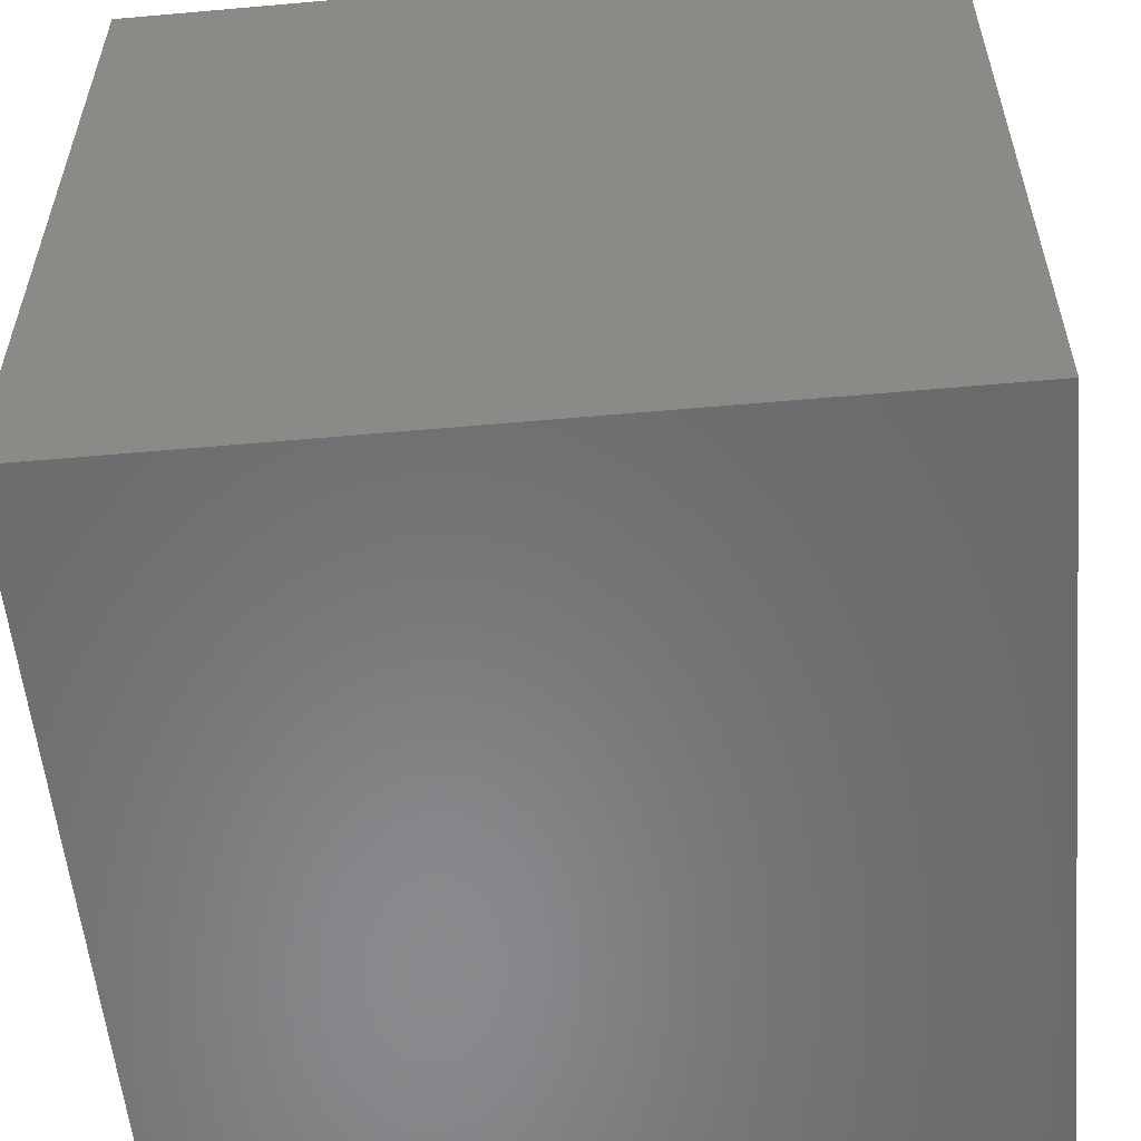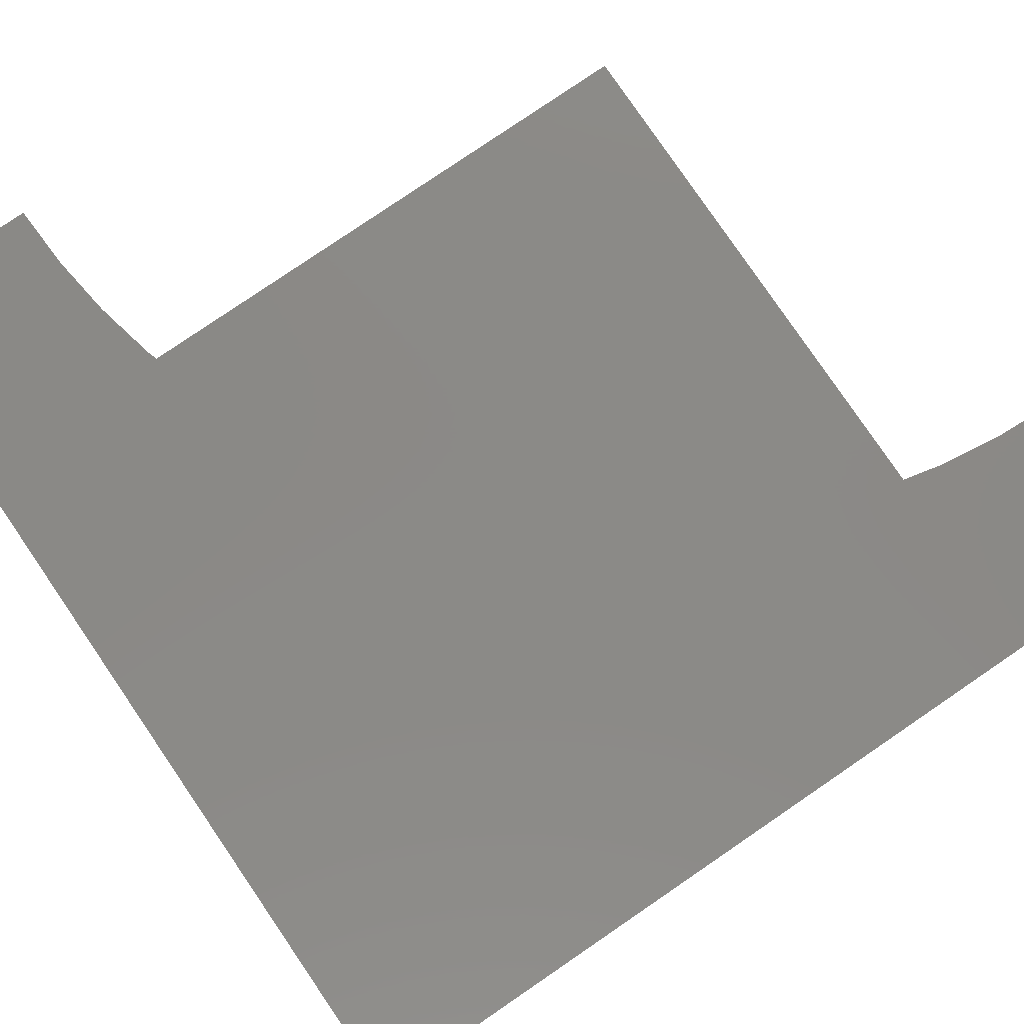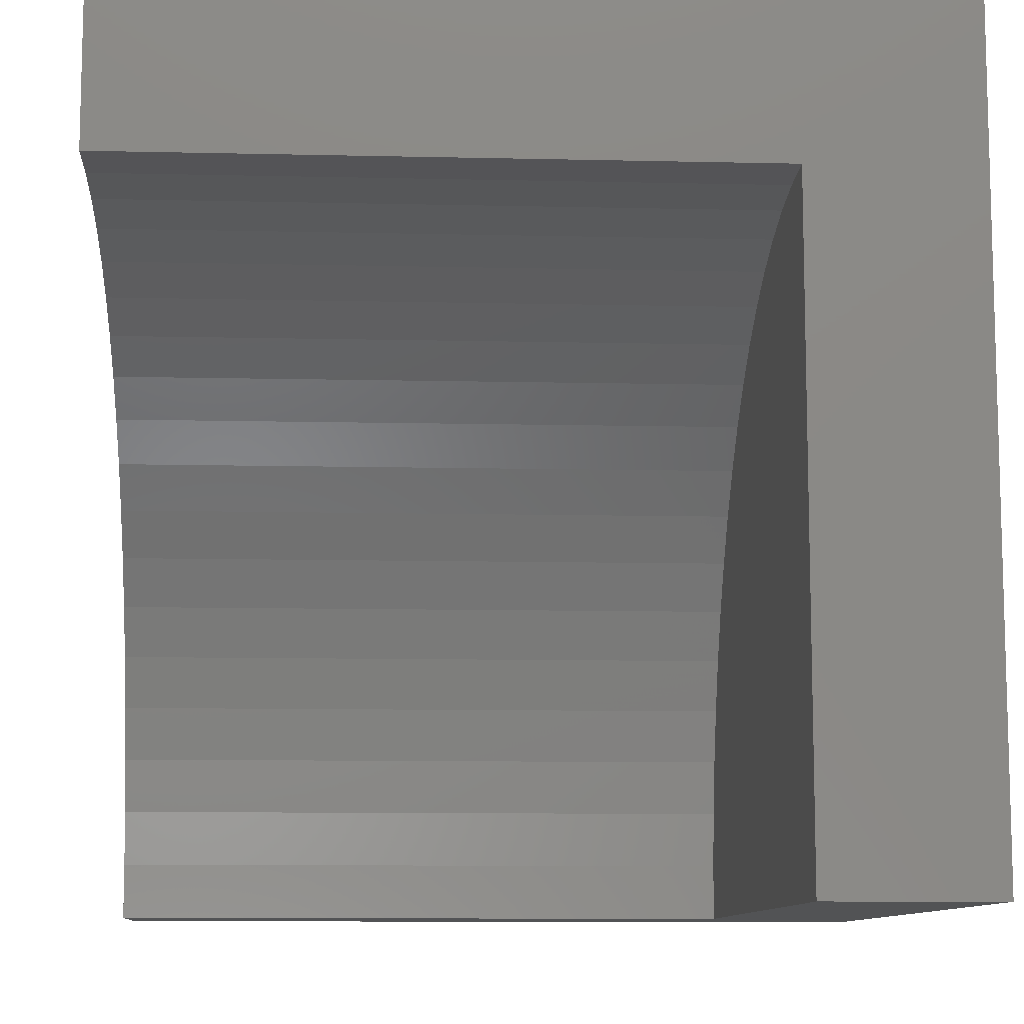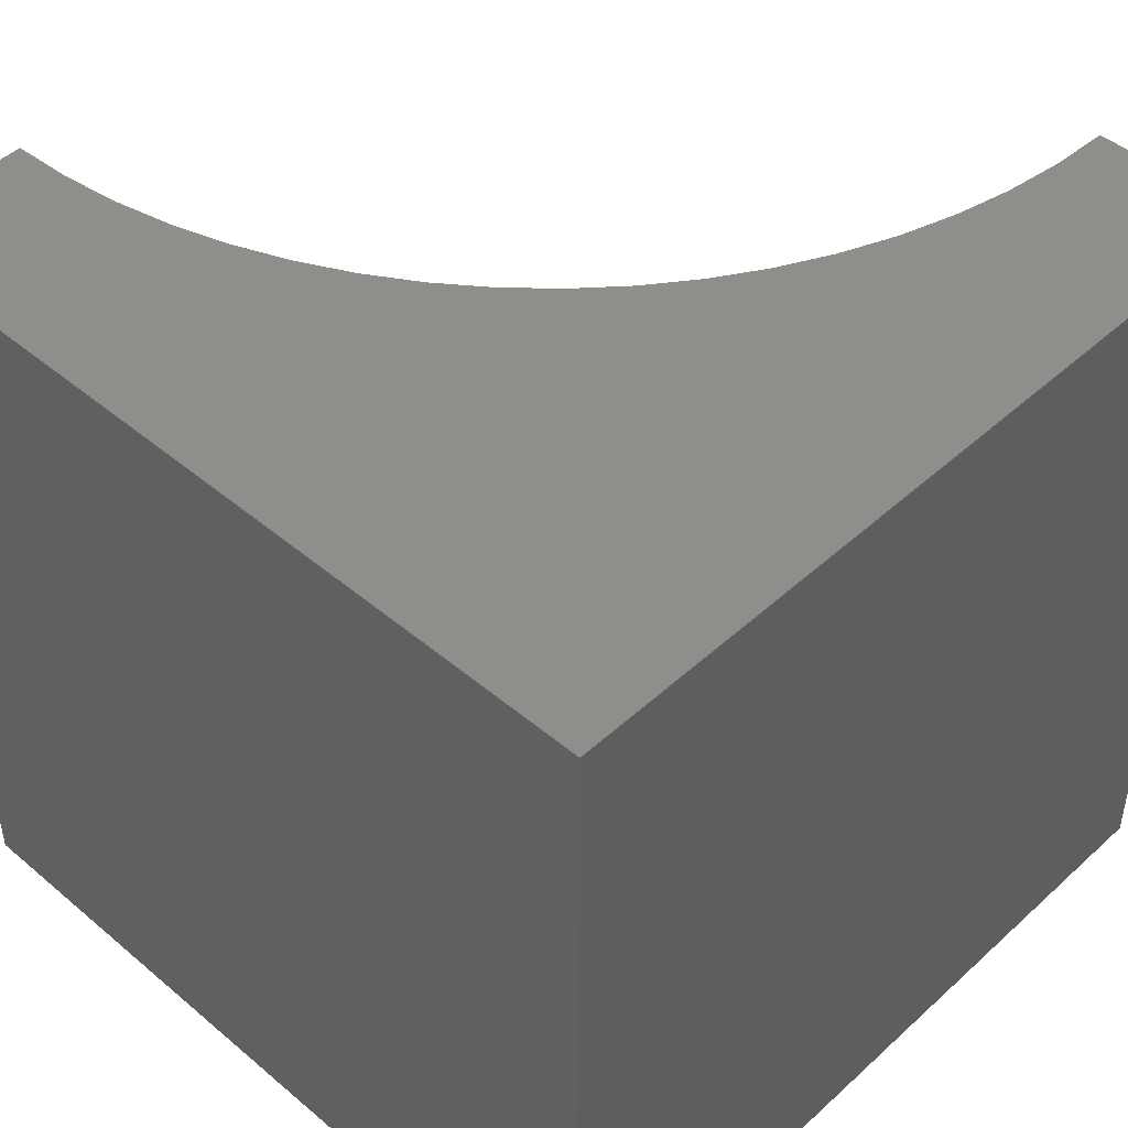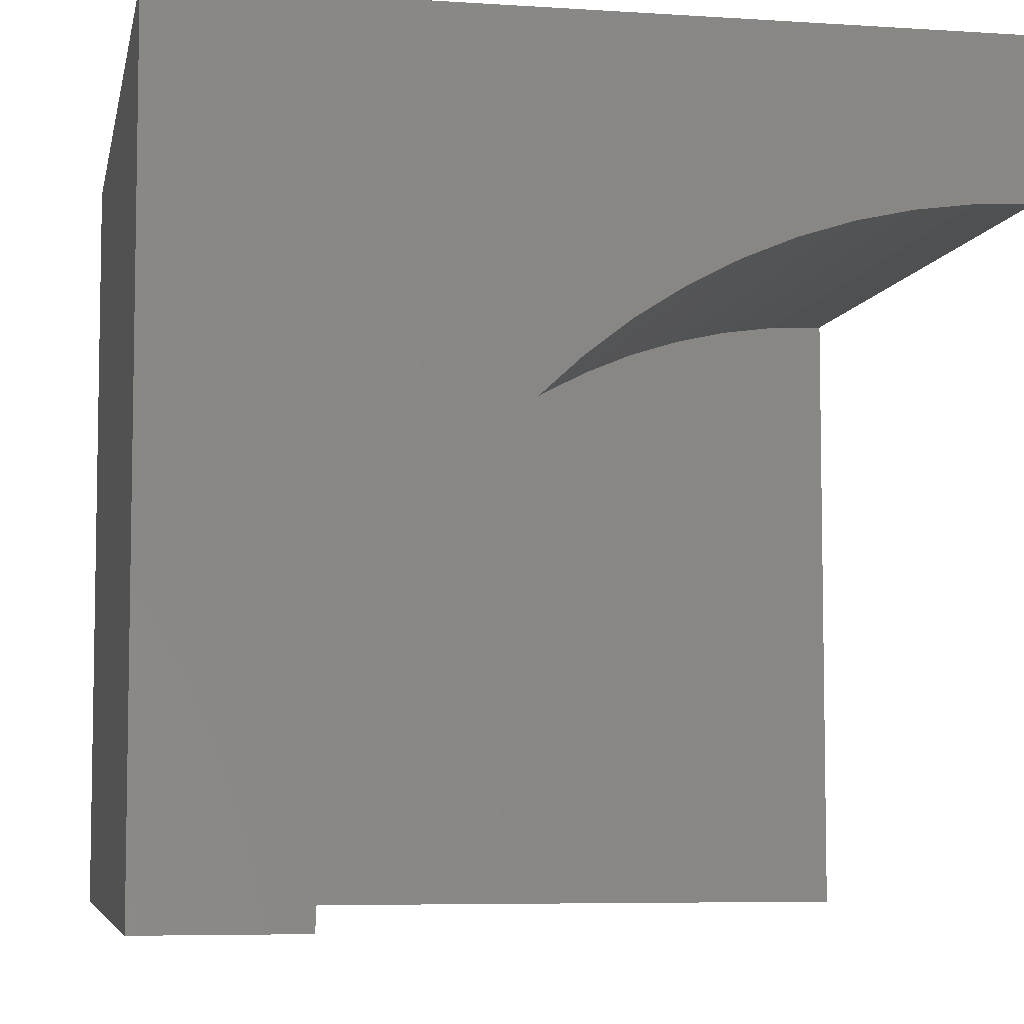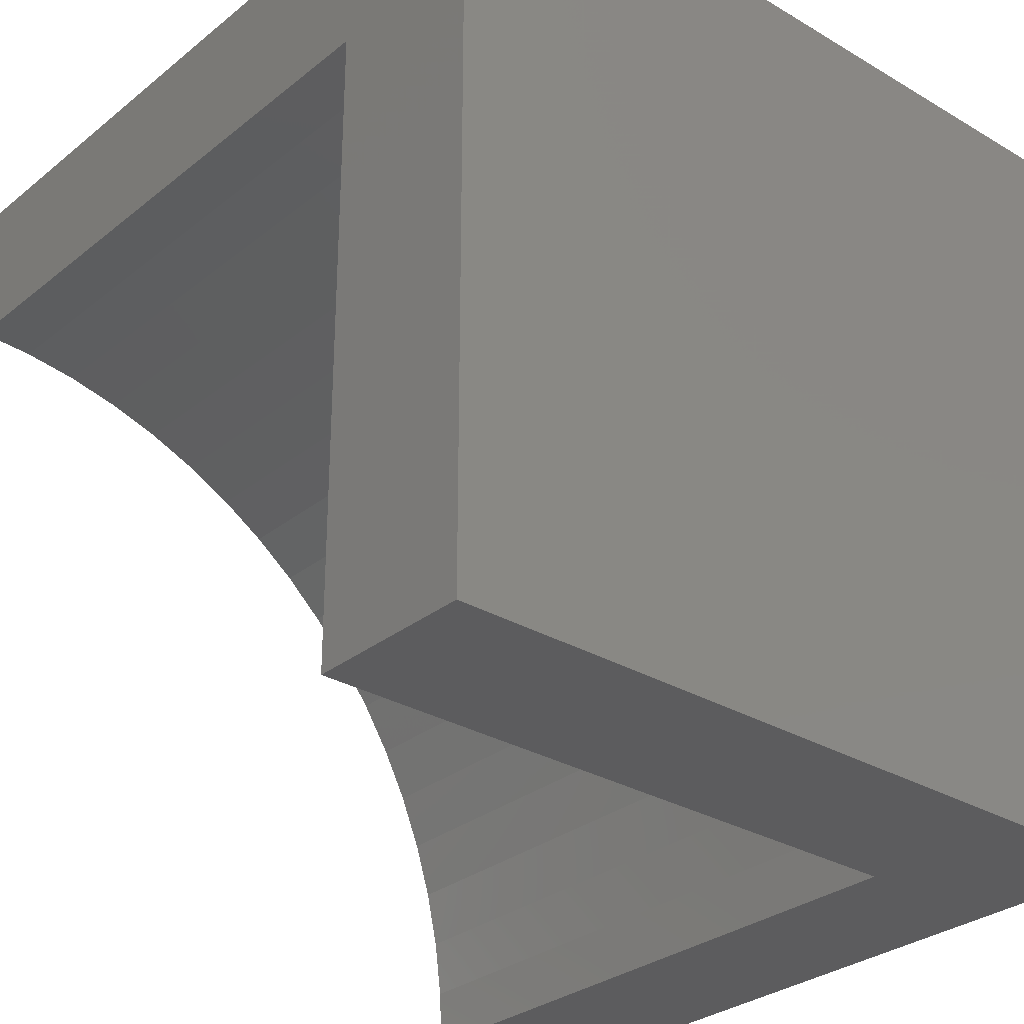
<metadata>
{"format":"stl","ext":"stl","renderer":"f3d","projection":"perspective","resolution":1024,"background":"white","views":[{"elev":-56.0,"azim":-174.7,"up":"+Z"},{"elev":79.7,"azim":-124.3,"up":"+Z"},{"elev":-10.0,"azim":86.6,"up":"+Y"},{"elev":46.3,"azim":-136.1,"up":"+Z"},{"elev":-6.3,"azim":-11.0,"up":"+Y"},{"elev":-29.9,"azim":139.2,"up":"+Y"}]}
</metadata>
<code>
# stl→obj: 49 verts, 88 faces
v 0 10 10
v 0 10 0
v 0 0 10
v 0 0 0
v 1.952 1.735e-15 10
v 1.983 0.7014 10
v 4.309 5.691 10
v 4.827 6.165 10
v 5.384 6.592 10
v 5.976 6.97 10
v 2.706 3.401 10
v 3.03 4.024 10
v 2.075 1.397 10
v 2.226 2.083 10
v 2.438 2.752 10
v 3.408 4.616 10
v 3.835 5.173 10
v 6.599 7.294 10
v 7.248 7.562 10
v 10 10 10
v 7.917 7.774 10
v 8.603 7.925 10
v 9.299 8.017 10
v 10 8.048 10
v 10 0 2.095
v 10 0 0
v 10 8.048 2.095
v 10 10 0
v 1.952 0 10
v 1.952 0 2.095
v 9.299 8.017 2.095
v 8.603 7.925 2.095
v 7.917 7.774 2.095
v 7.248 7.562 2.095
v 6.599 7.294 2.095
v 5.976 6.97 2.095
v 5.384 6.592 2.095
v 4.827 6.165 2.095
v 4.309 5.691 2.095
v 3.835 5.173 2.095
v 3.408 4.616 2.095
v 3.03 4.024 2.095
v 2.706 3.401 2.095
v 2.438 2.752 2.095
v 2.226 2.083 2.095
v 2.075 1.397 2.095
v 1.983 0.7014 2.095
v 1.952 9.856e-16 10
v 1.952 9.856e-16 2.095
f 1 2 3
f 3 2 4
f 3 5 6
f 7 8 1
f 1 8 9
f 1 9 10
f 11 12 1
f 6 13 3
f 3 13 14
f 3 14 1
f 1 14 15
f 1 15 11
f 12 16 1
f 1 16 17
f 1 17 7
f 10 18 1
f 1 18 19
f 1 19 20
f 20 19 21
f 21 22 20
f 20 22 23
f 20 23 24
f 25 26 27
f 27 26 28
f 27 28 24
f 24 28 20
f 2 28 4
f 4 28 26
f 20 28 1
f 1 28 2
f 29 3 30
f 30 3 4
f 30 4 25
f 25 4 26
f 27 24 23
f 27 23 31
f 31 23 22
f 31 22 32
f 32 22 21
f 32 21 33
f 33 21 19
f 33 19 34
f 34 19 18
f 34 18 35
f 35 18 10
f 35 10 36
f 36 10 9
f 36 9 37
f 37 9 8
f 37 8 38
f 38 8 7
f 38 7 39
f 39 7 17
f 39 17 40
f 40 17 16
f 40 16 41
f 41 16 12
f 41 12 42
f 42 12 11
f 42 11 43
f 43 11 15
f 43 15 44
f 44 15 14
f 44 14 45
f 45 14 13
f 45 13 46
f 46 13 6
f 46 6 47
f 47 6 48
f 47 48 49
f 25 27 31
f 31 32 25
f 25 32 33
f 25 33 34
f 37 38 25
f 25 38 39
f 25 39 40
f 40 41 25
f 25 41 42
f 25 42 43
f 30 25 47
f 47 25 46
f 34 35 25
f 25 35 36
f 25 36 37
f 43 44 25
f 25 44 45
f 25 45 46

</code>
